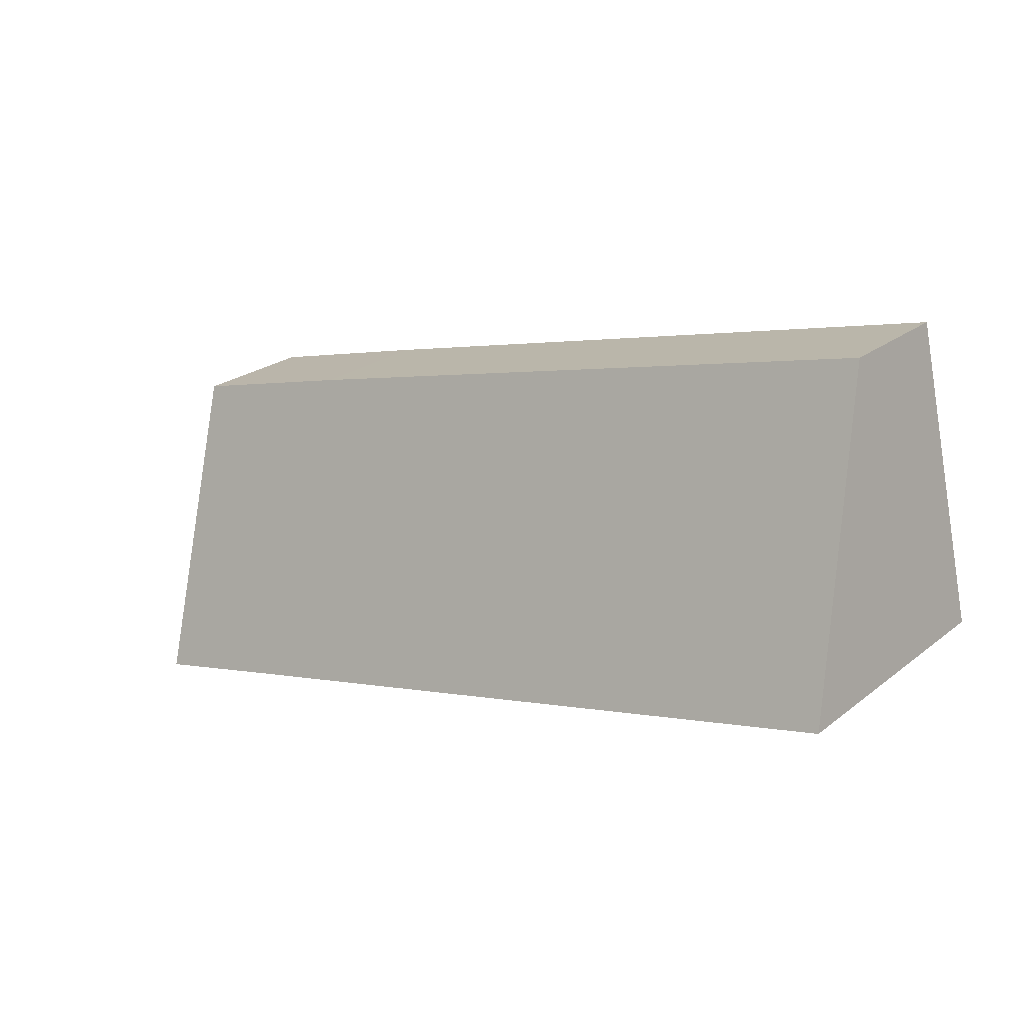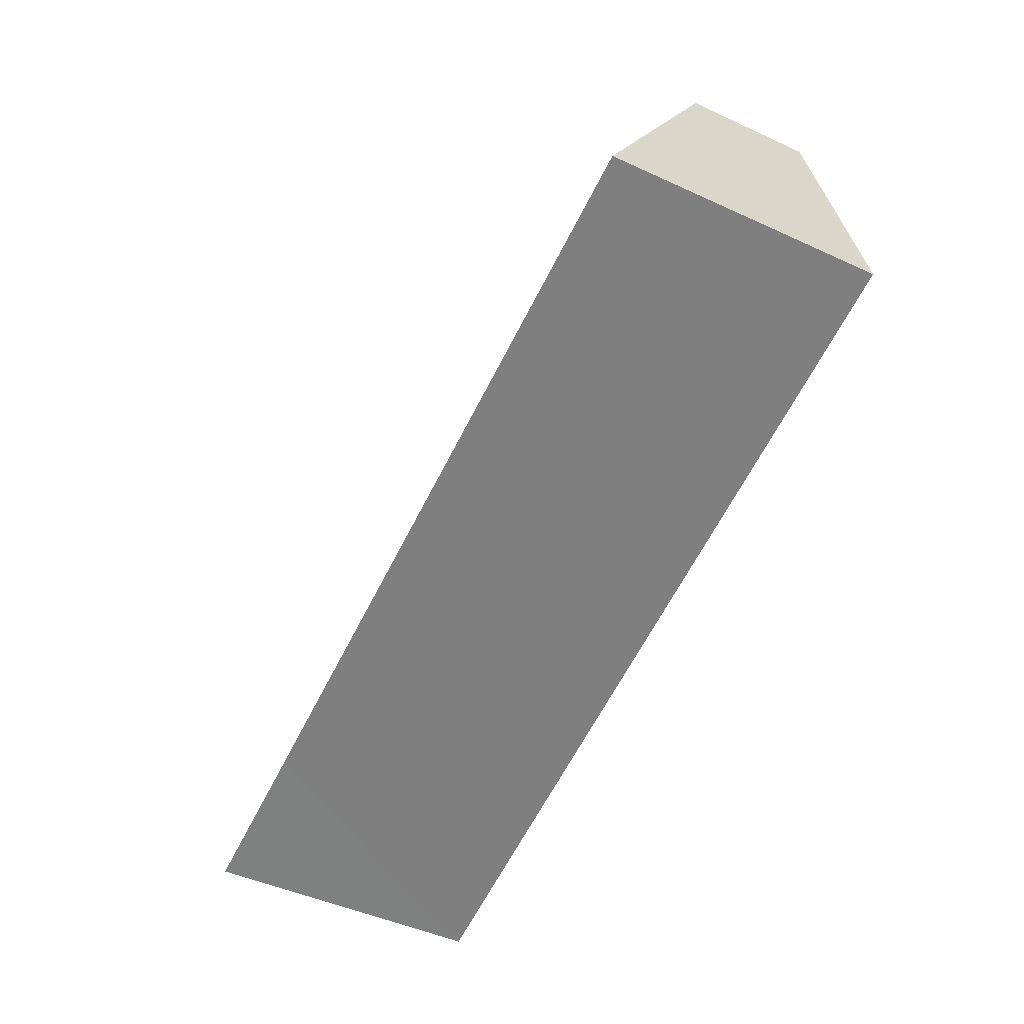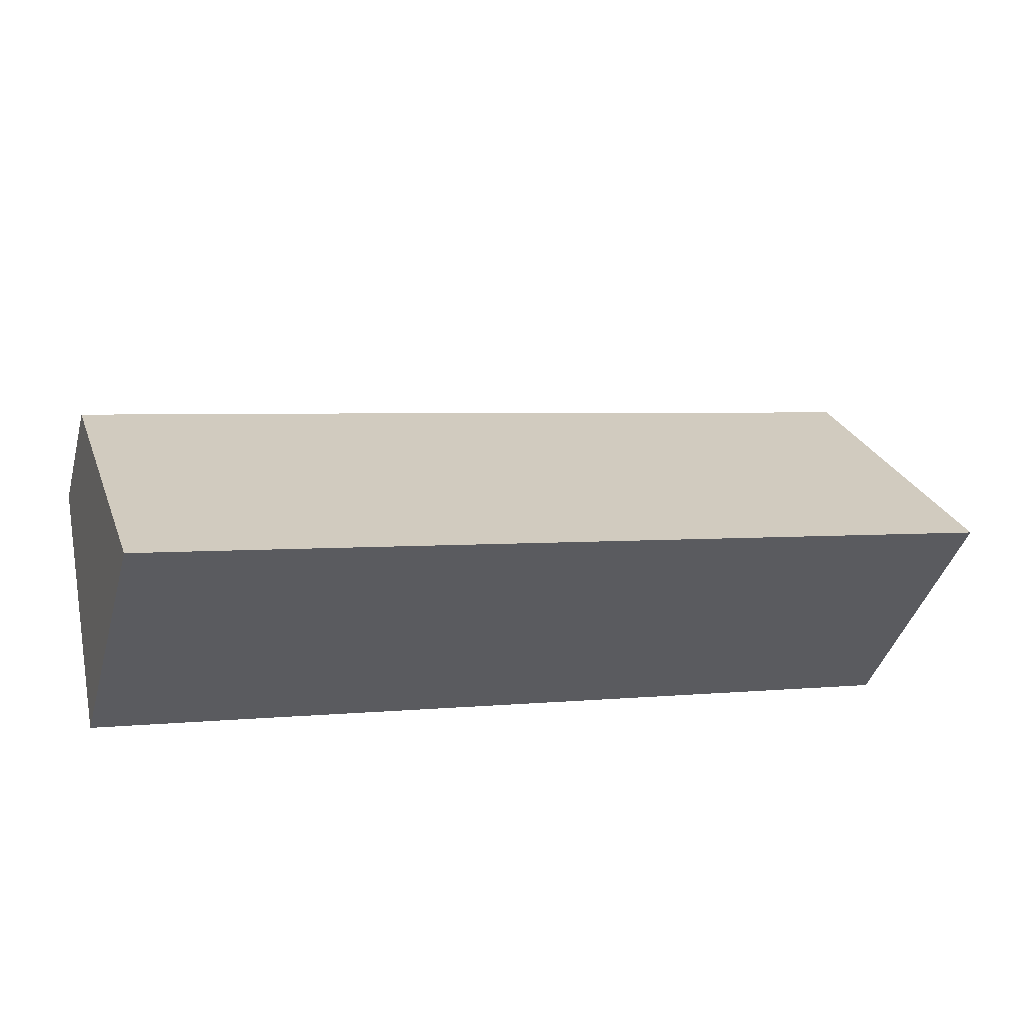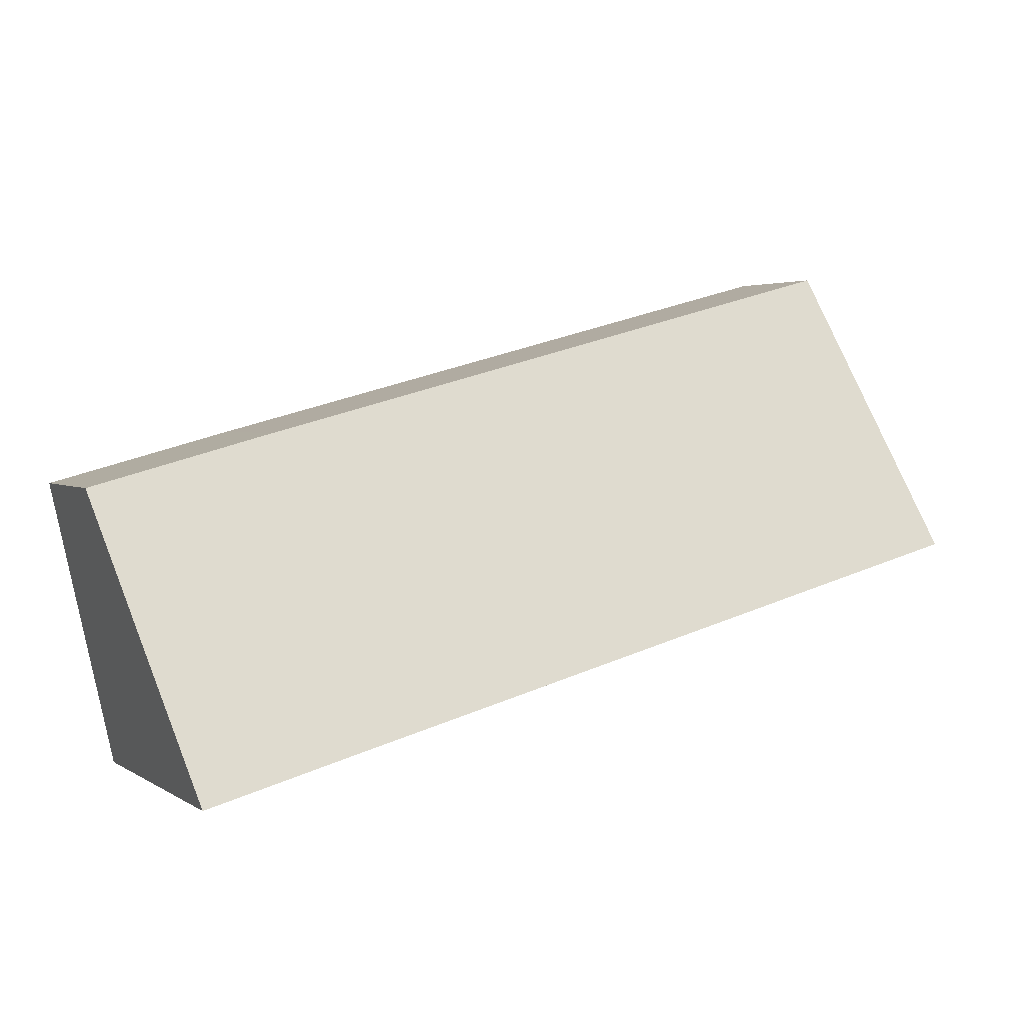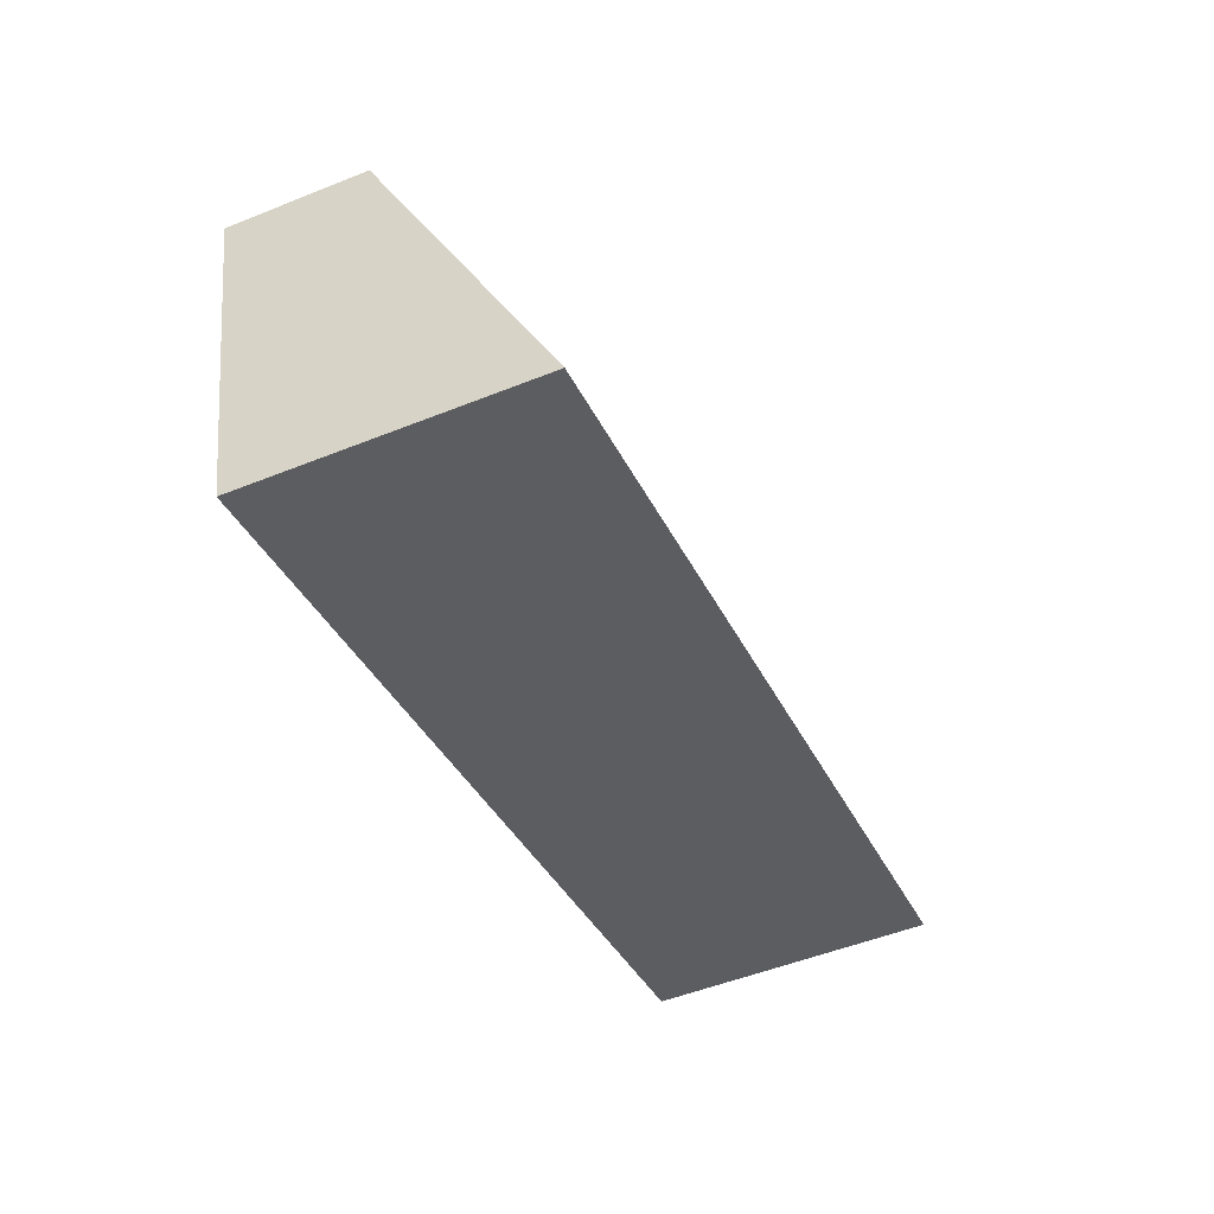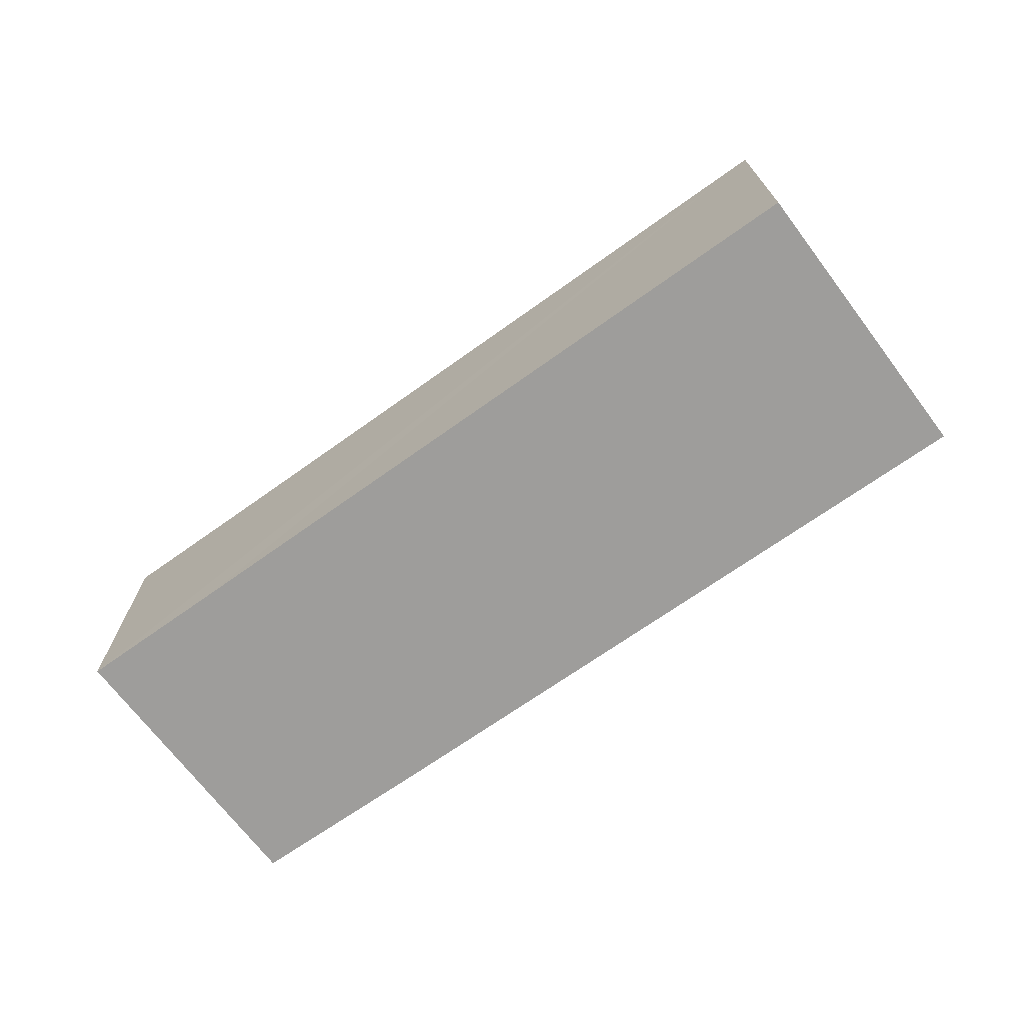
<metadata>
{"format":"obj","ext":"obj","renderer":"f3d","projection":"perspective","resolution":1024,"background":"white","views":[{"elev":24.0,"azim":-141.6,"up":"+Z"},{"elev":-46.8,"azim":-117.6,"up":"+Z"},{"elev":-41.2,"azim":164.8,"up":"+Z"},{"elev":3.2,"azim":152.0,"up":"+Z"},{"elev":-51.6,"azim":113.5,"up":"+Z"},{"elev":-70.6,"azim":-130.3,"up":"+Y"}]}
</metadata>
<code>
v  16.93 6.698 -4.282
v  22.06 3.173 1.813
v  20.52 6.702 -5.197
v  17.47 3.141 3.041
v  0 6.702 4.104e-16
v  1.606 3.092 7.162
v  20.52 3.182e-16 -5.197
v  16.93 2.622e-16 -4.282
v  0 0 0
v  1.606 -4.385e-16 7.162
v  17.47 -1.862e-16 3.041
v  22.06 -1.11e-16 1.813
g defaultobject
f 1 2 3
f 2 1 4
f 4 1 5
f 4 5 6
f 7 1 3
f 1 7 5
f 5 7 8
f 5 8 9
f 9 6 5
f 6 9 10
f 10 4 6
f 4 10 11
f 4 11 2
f 2 11 12
f 2 7 3
f 7 2 12
f 8 10 9
f 10 8 11
f 11 8 7
f 11 7 12

</code>
